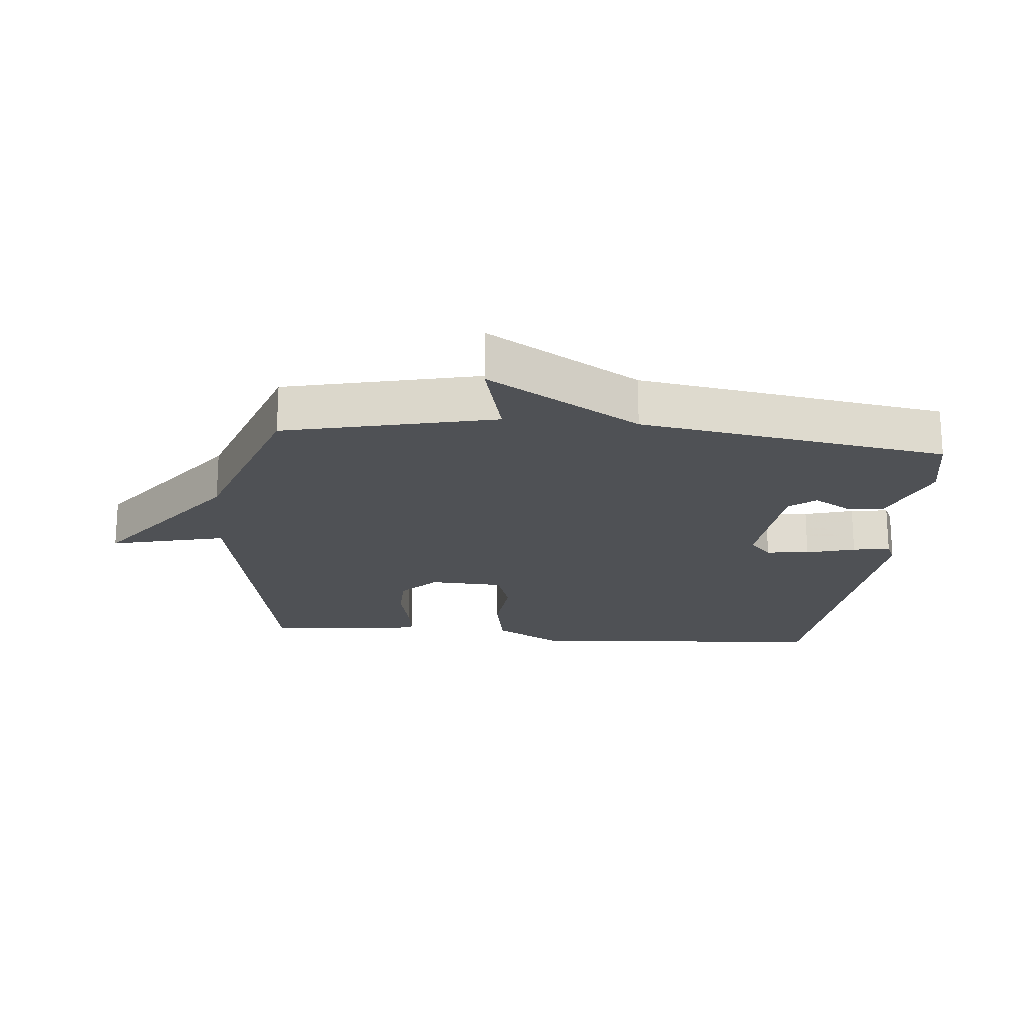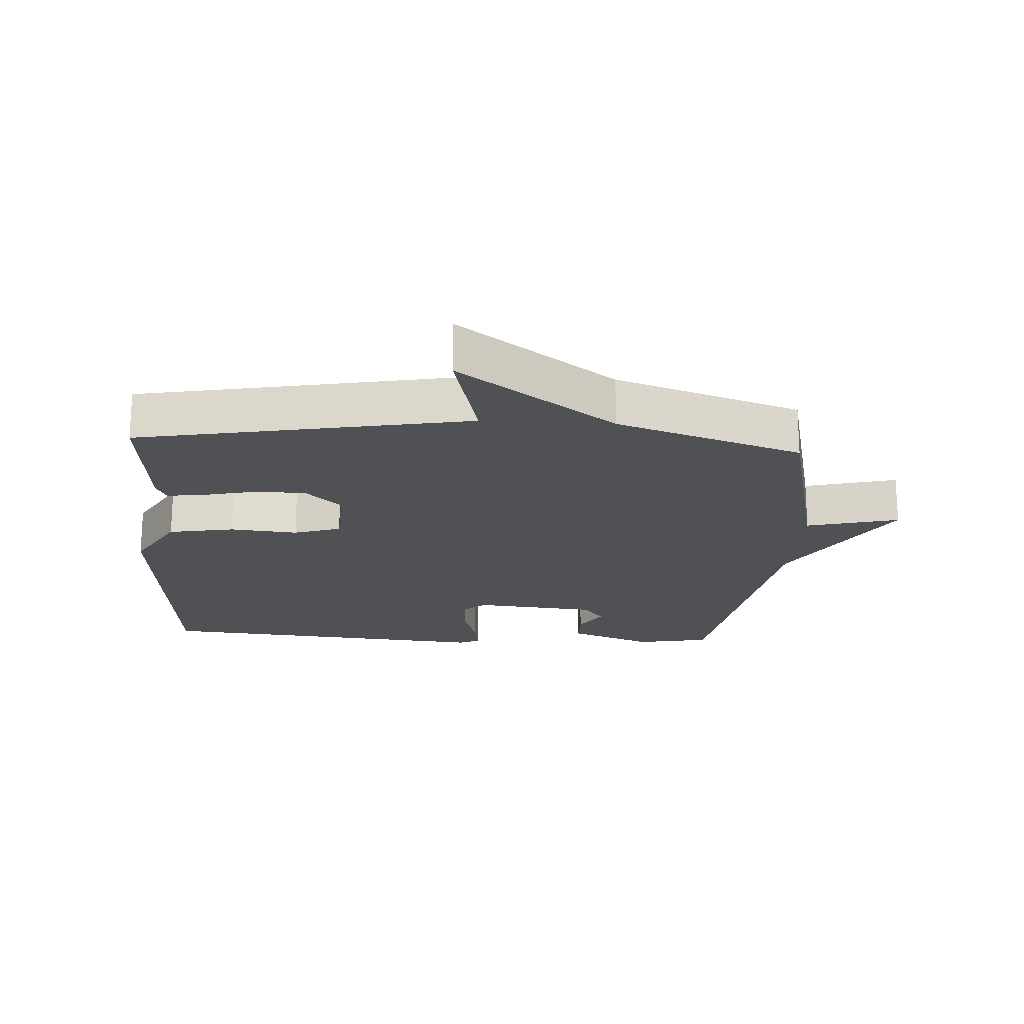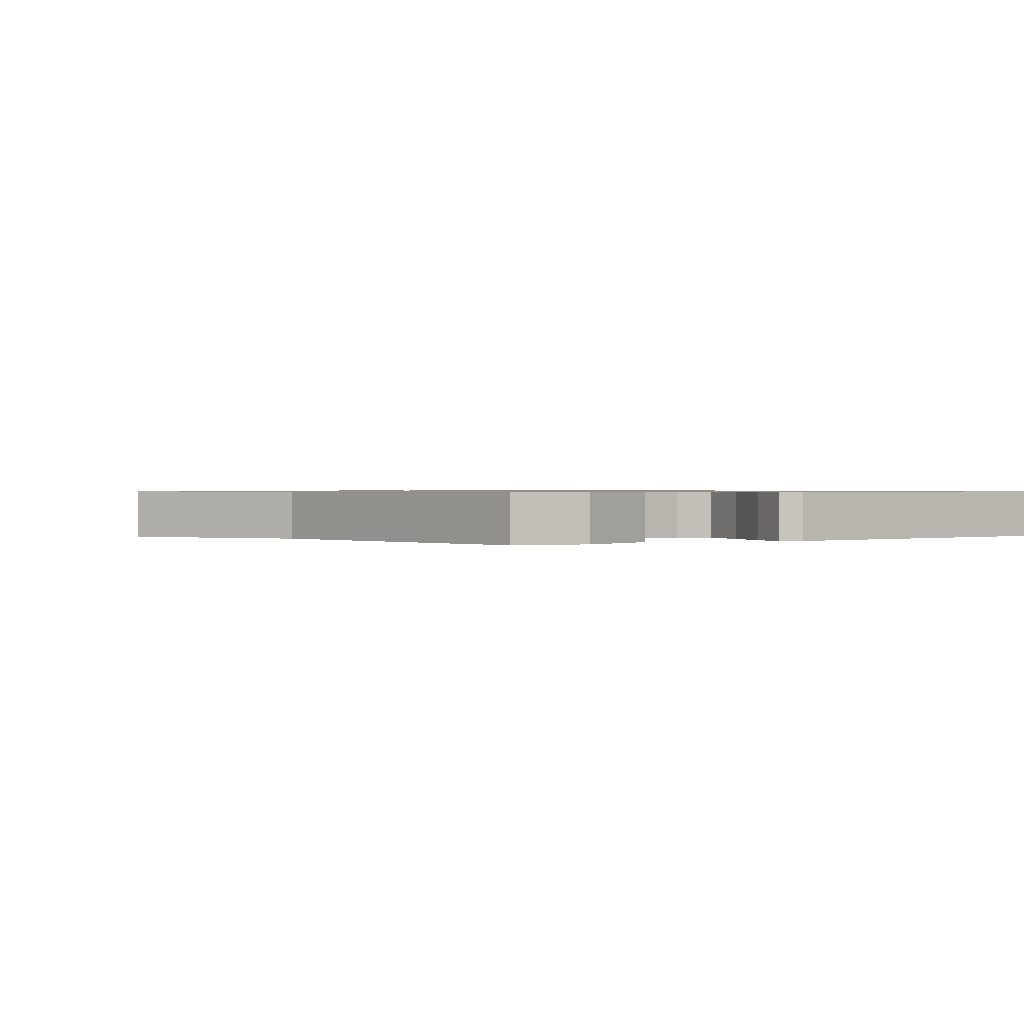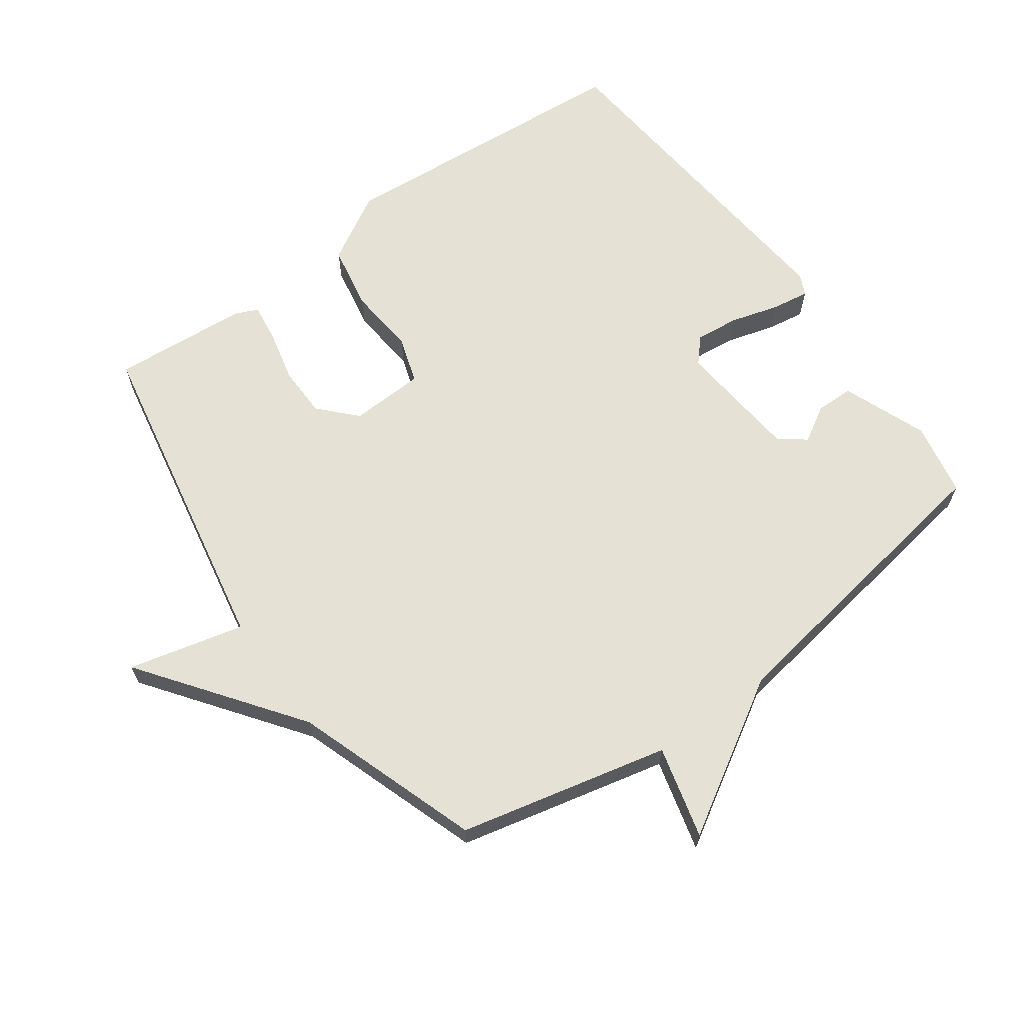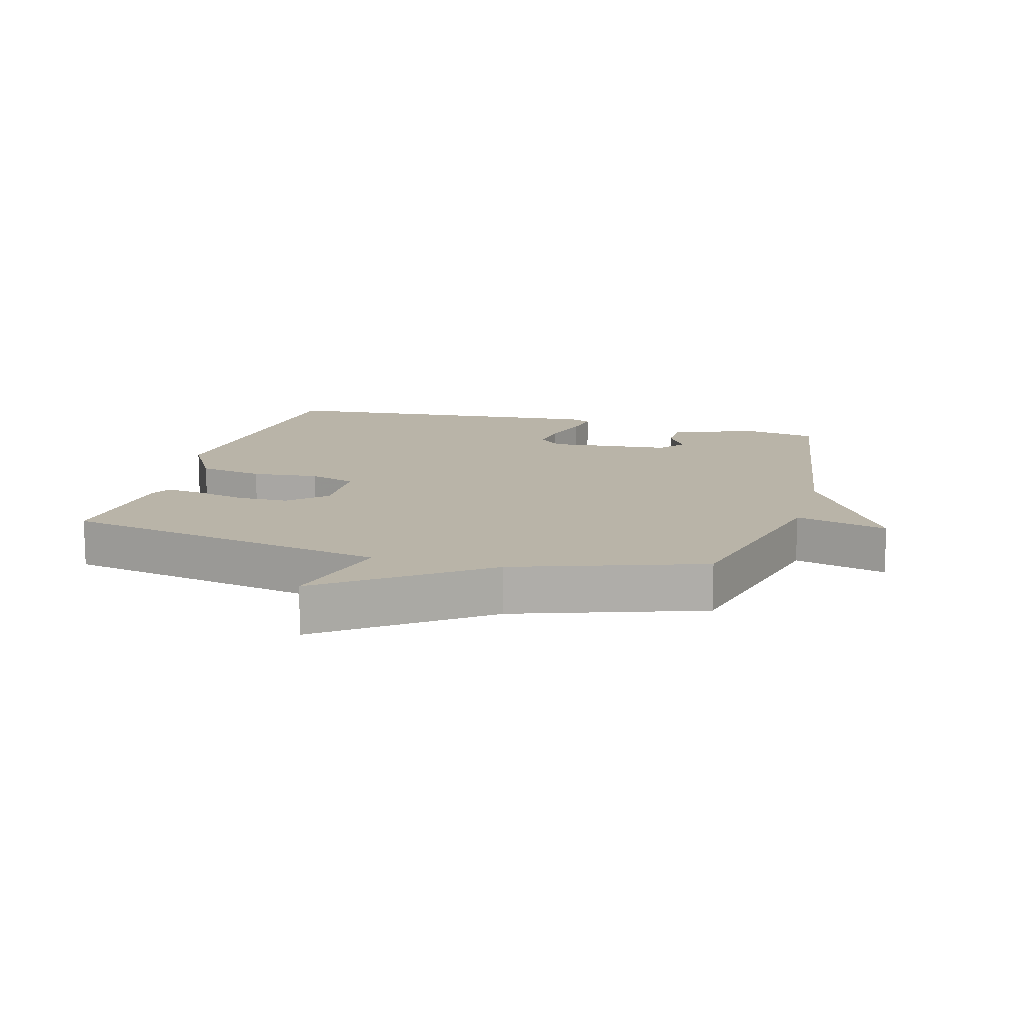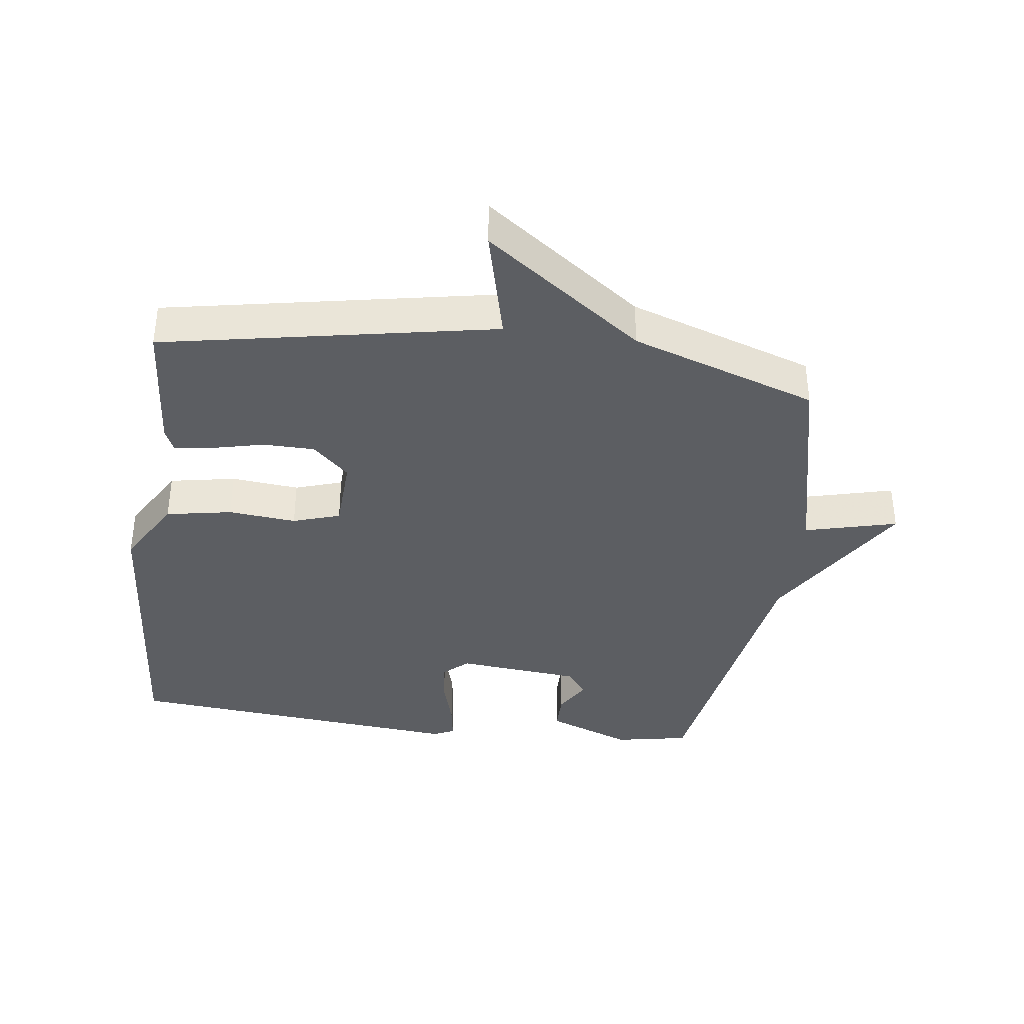
<metadata>
{"format":"obj","ext":"obj","renderer":"f3d","projection":"perspective","resolution":1024,"background":"white","views":[{"elev":-20.0,"azim":-95.4,"up":"+Y"},{"elev":-19.8,"azim":176.5,"up":"+Y"},{"elev":0.7,"azim":-33.5,"up":"+Y"},{"elev":65.1,"azim":-125.9,"up":"+Y"},{"elev":13.1,"azim":-164.4,"up":"+Y"},{"elev":-37.5,"azim":172.4,"up":"+Y"}]}
</metadata>
<code>
v -0.5 0.07 -0.5
v -0.575 0.07 -0.175
v -0.718 0.07 -0.212
v -0.575 0.07 0.025
v -0.5 0.07 0.5
v -0.385 0.07 0.522
v -0.254 0.07 0.471
v -0.253 0.07 0.412
v -0.286 0.07 0.357
v -0.254 0.07 0.316
v -0.063 0.07 0.298
v -0.025 0.07 0.332
v -0.032 0.07 0.399
v -0.054 0.07 0.475
v -0.063 0.07 0.533
v -0.031 0.07 0.548
v 0.5 0.07 0.5
v 0.538 0.07 0.027
v 0.477 0.07 -0.079
v 0.375 0.07 -0.098
v 0.27 0.07 -0.088
v 0.197 0.07 -0.112
v 0.192 0.07 -0.227
v 0.248 0.07 -0.28
v 0.327 0.07 -0.281
v 0.408 0.07 -0.262
v 0.467 0.07 -0.254
v 0.483 0.07 -0.289
v 0.5 0.07 -0.5
v -0.012 0.07 -0.598
v 0.032 0.07 -0.777
v -0.212 0.07 -0.598
v -0.5 0 -0.5
v -0.575 0 -0.175
v -0.718 0 -0.212
v -0.575 0 0.025
v -0.5 0 0.5
v -0.385 0 0.522
v -0.254 0 0.471
v -0.253 0 0.412
v -0.286 0 0.357
v -0.254 0 0.316
v -0.063 0 0.298
v -0.025 0 0.332
v -0.032 0 0.399
v -0.054 0 0.475
v -0.063 0 0.533
v -0.031 0 0.548
v 0.5 0 0.5
v 0.538 0 0.027
v 0.477 0 -0.079
v 0.375 0 -0.098
v 0.27 0 -0.088
v 0.197 0 -0.112
v 0.192 0 -0.227
v 0.248 0 -0.28
v 0.327 0 -0.281
v 0.408 0 -0.262
v 0.467 0 -0.254
v 0.483 0 -0.289
v 0.5 0 -0.5
v -0.012 0 -0.598
v 0.032 0 -0.777
v -0.212 0 -0.598
f 30 31 32
f 30 32 1
f 29 30 1
f 28 29 1
f 27 28 1
f 26 27 1
f 25 26 1
f 24 25 1
f 23 24 1 2
f 22 23 2
f 21 22 2
f 19 20 21
f 18 19 21
f 17 18 21
f 16 17 21
f 15 16 21
f 14 15 21
f 13 14 21
f 12 13 21
f 11 12 21 2
f 2 3 4
f 11 2 4
f 10 11 4
f 9 10 4 5
f 7 8 9
f 6 7 9
f 5 6 9
f 64 63 62
f 33 64 62
f 33 62 61
f 33 61 60
f 33 60 59
f 33 59 58
f 33 58 57
f 33 57 56
f 34 33 56 55
f 34 55 54
f 34 54 53
f 53 52 51
f 53 51 50
f 53 50 49
f 53 49 48
f 53 48 47
f 53 47 46
f 53 46 45
f 53 45 44
f 34 53 44 43
f 36 35 34
f 36 34 43
f 36 43 42
f 37 36 42 41
f 41 40 39
f 41 39 38
f 41 38 37
f 1 33 34 2
f 2 34 35 3
f 3 35 36 4
f 4 36 37 5
f 5 37 38 6
f 6 38 39 7
f 7 39 40 8
f 8 40 41 9
f 9 41 42 10
f 10 42 43 11
f 11 43 44 12
f 12 44 45 13
f 13 45 46 14
f 14 46 47 15
f 15 47 48 16
f 16 48 49 17
f 17 49 50 18
f 18 50 51 19
f 19 51 52 20
f 20 52 53 21
f 21 53 54 22
f 22 54 55 23
f 23 55 56 24
f 24 56 57 25
f 25 57 58 26
f 26 58 59 27
f 27 59 60 28
f 28 60 61 29
f 29 61 62 30
f 30 62 63 31
f 31 63 64 32
f 32 64 33 1

</code>
